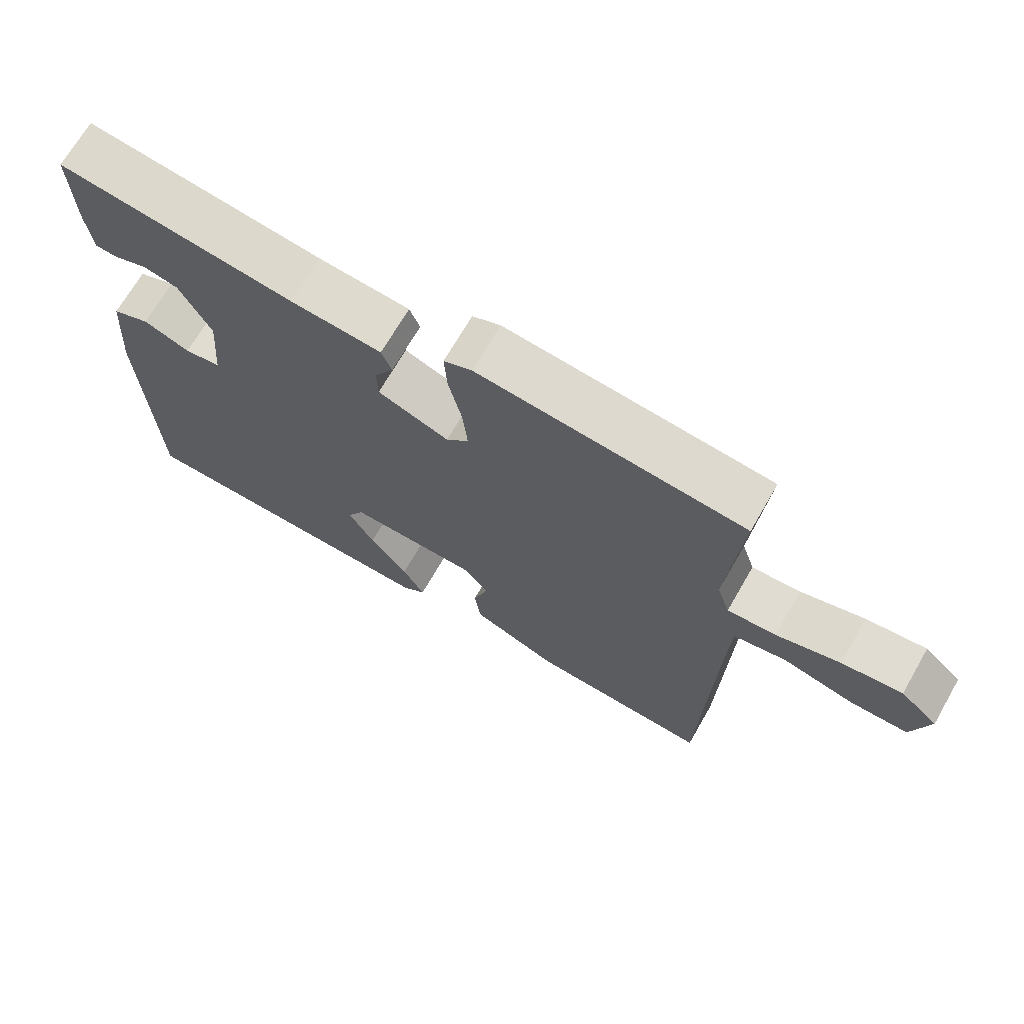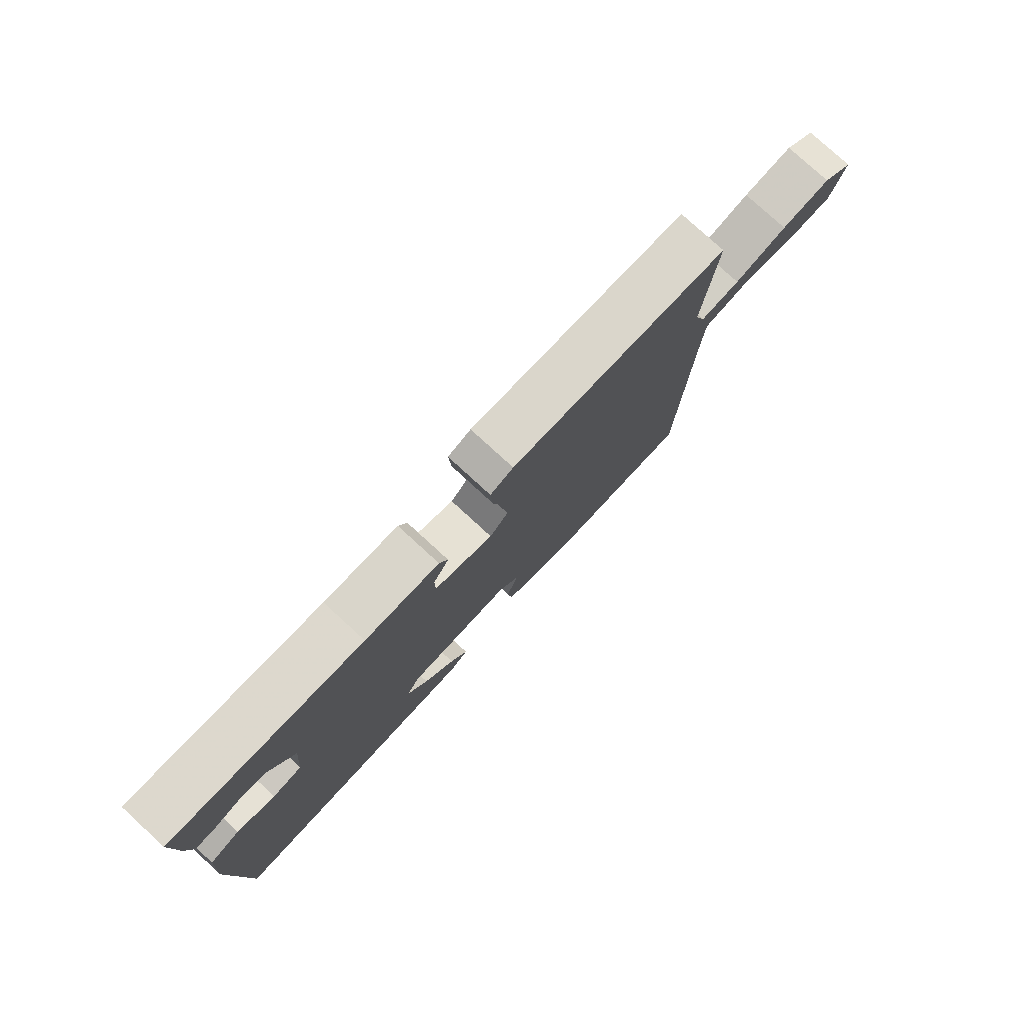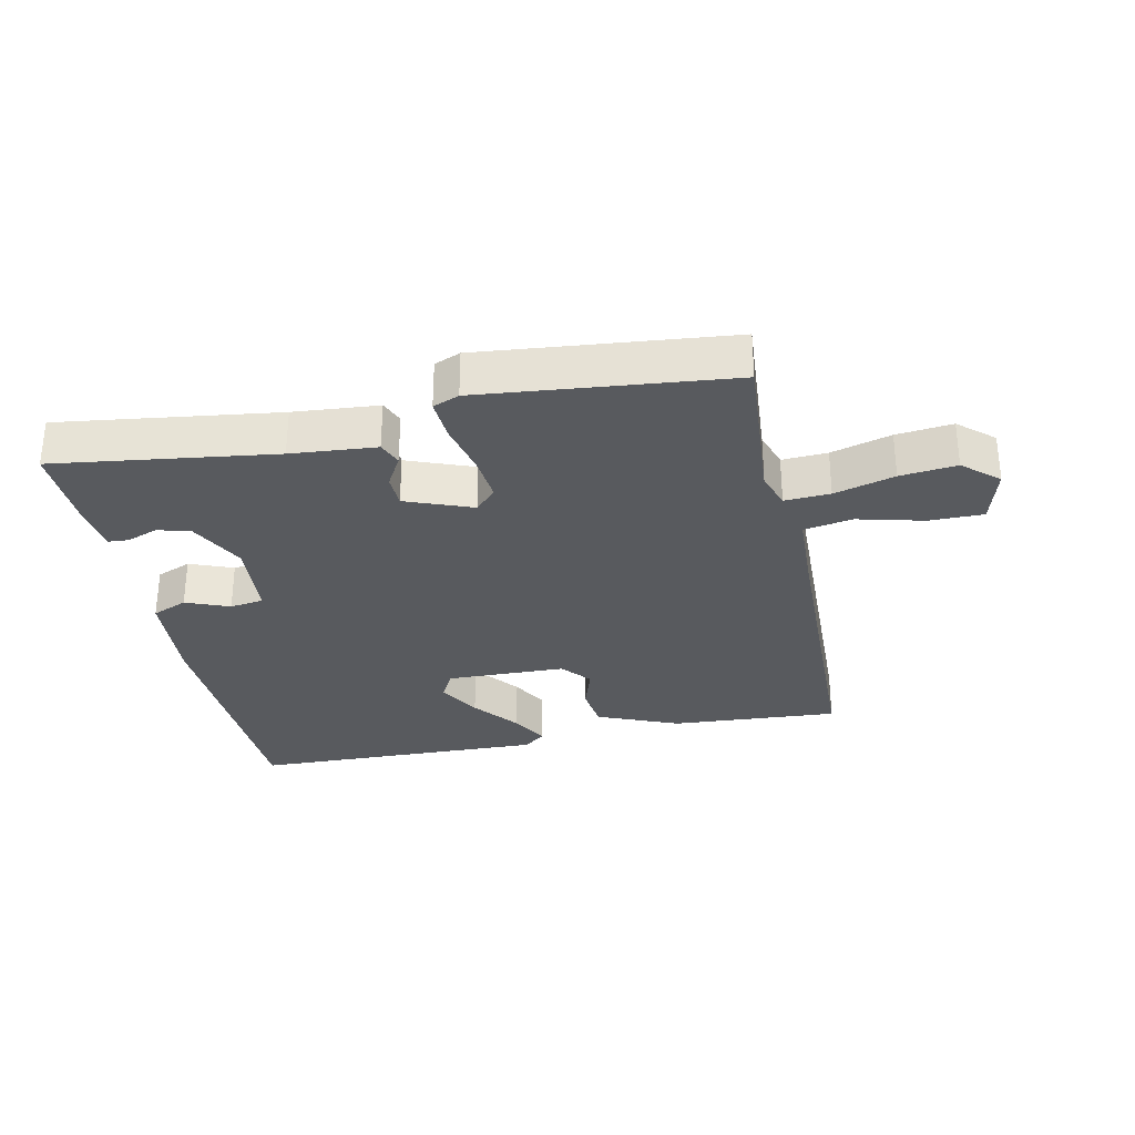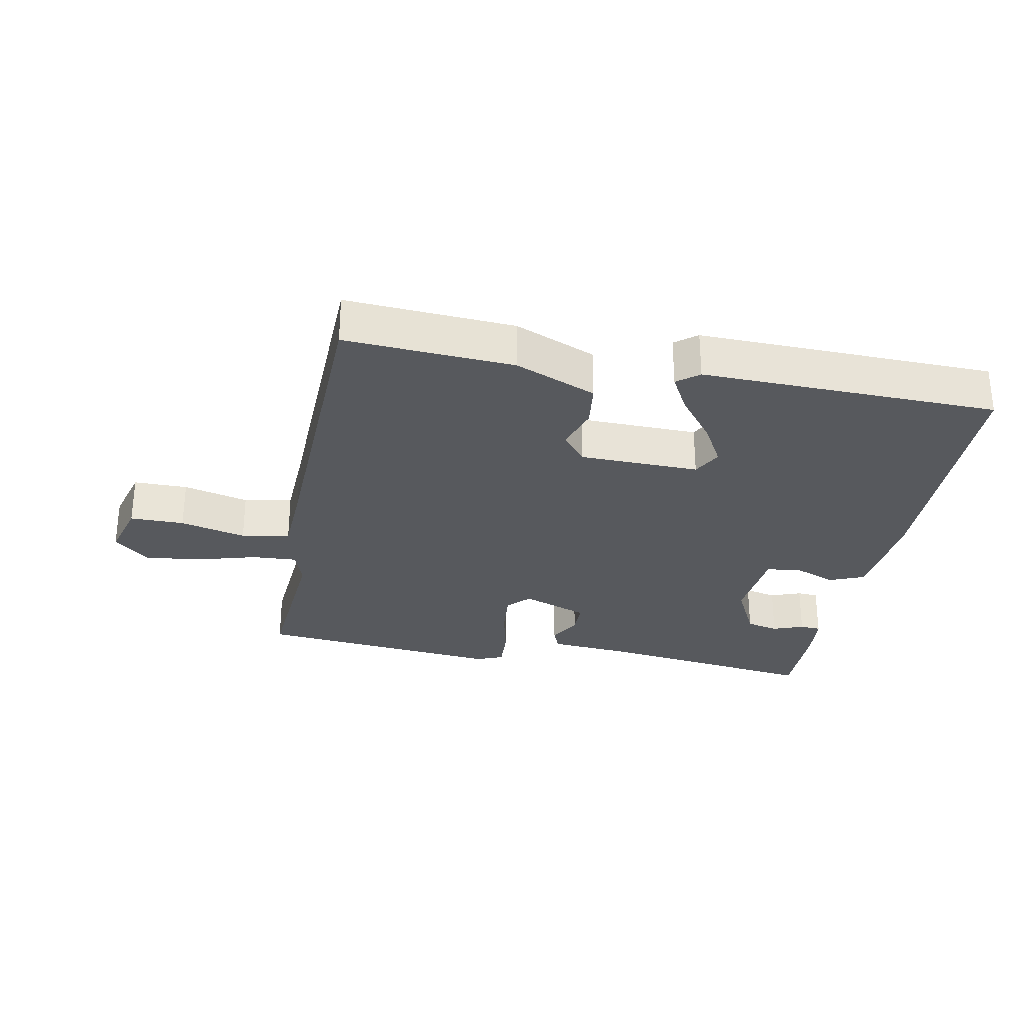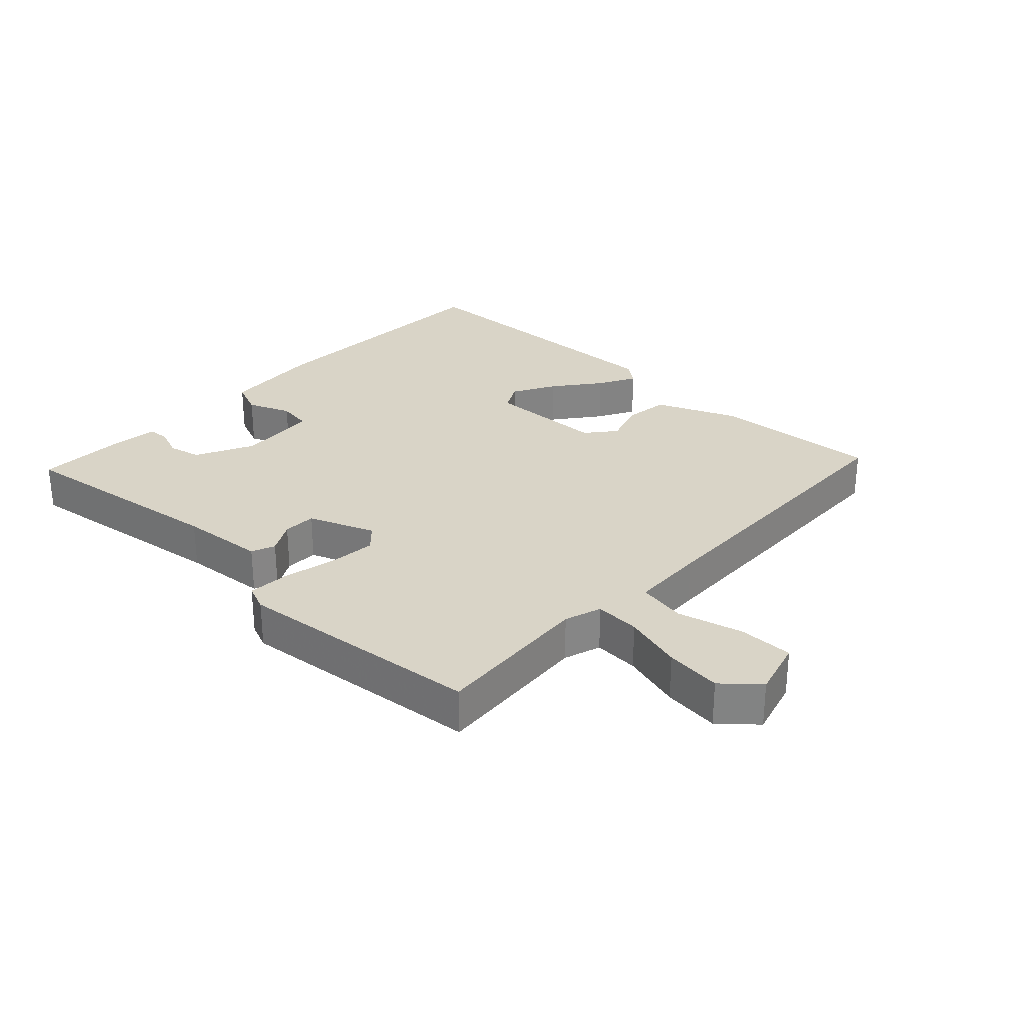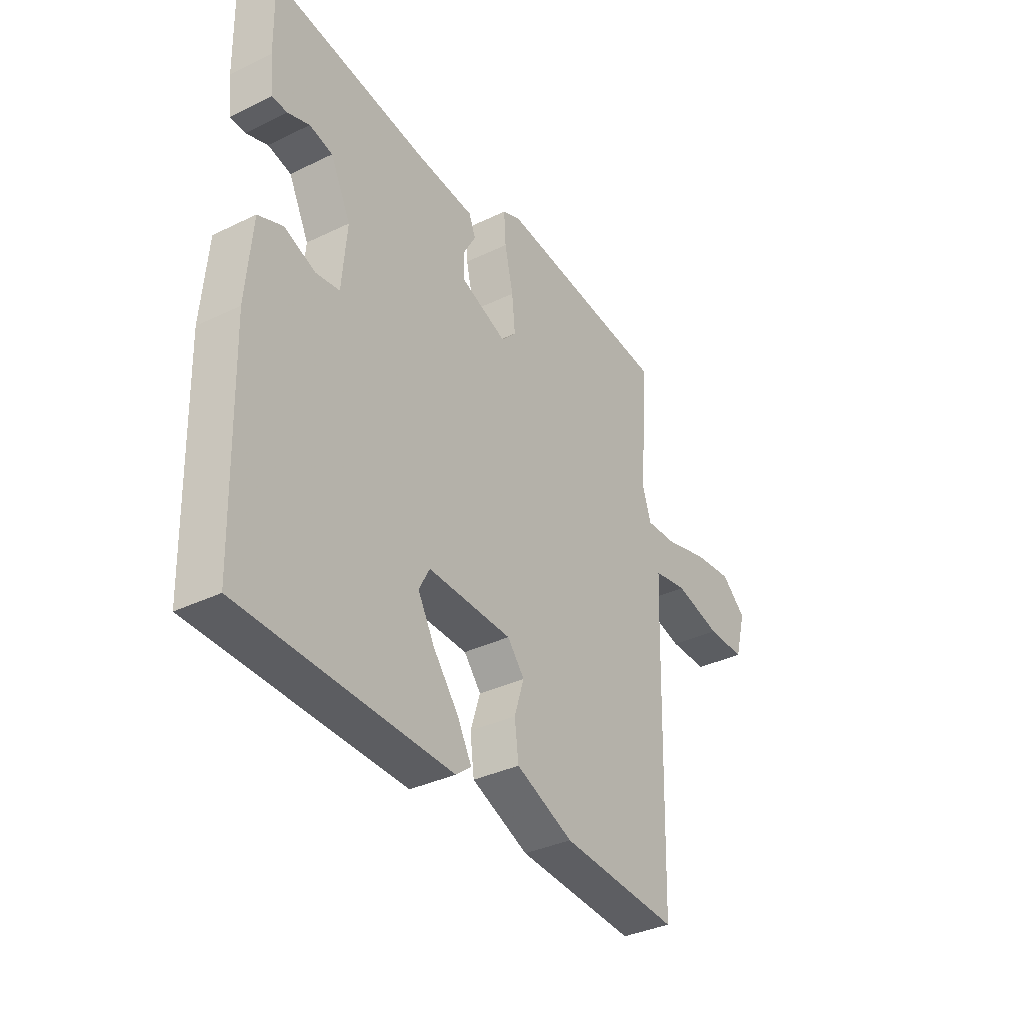
<metadata>
{"format":"obj","ext":"obj","renderer":"f3d","projection":"perspective","resolution":1024,"background":"white","views":[{"elev":69.5,"azim":30.0,"up":"+Z"},{"elev":78.7,"azim":-47.5,"up":"+Z"},{"elev":-30.6,"azim":11.9,"up":"+Y"},{"elev":-29.1,"azim":169.1,"up":"+Y"},{"elev":28.8,"azim":43.2,"up":"+Y"},{"elev":-35.6,"azim":-57.4,"up":"+Z"}]}
</metadata>
<code>
v -0.5 0.07 0.5
v -0.157 0.07 0.454
v -0.024 0.07 0.443
v -0.009 0.07 0.406
v -0.037 0.07 0.356
v -0.036 0.07 0.304
v 0.068 0.07 0.264
v 0.101 0.07 0.299
v 0.094 0.07 0.372
v 0.075 0.07 0.456
v 0.071 0.07 0.522
v 0.112 0.07 0.539
v 0.5 0.07 0.5
v 0.481 0.07 0.25
v 0.5 0.07 0.192
v 0.571 0.07 0.196
v 0.665 0.07 0.223
v 0.753 0.07 0.233
v 0.808 0.07 0.185
v 0.783 0.07 0.095
v 0.698 0.07 0.095
v 0.595 0.07 0.121
v 0.519 0.07 0.107
v 0.514 0.07 -0.011
v 0.5 0.07 -0.5
v 0.236 0.07 -0.483
v 0.109 0.07 -0.43
v 0.1 0.07 -0.36
v 0.122 0.07 -0.291
v 0.084 0.07 -0.245
v -0.103 0.07 -0.241
v -0.127 0.07 -0.286
v -0.09 0.07 -0.353
v -0.034 0.07 -0.425
v -0.002 0.07 -0.484
v -0.036 0.07 -0.511
v -0.5 0.07 -0.5
v -0.512 0.07 -0.092
v -0.499 0.07 0.067
v -0.444 0.07 0.09
v -0.376 0.07 0.063
v -0.323 0.07 0.071
v -0.312 0.07 0.198
v -0.357 0.07 0.289
v -0.408 0.07 0.301
v -0.456 0.07 0.283
v -0.489 0.07 0.285
v -0.497 0.07 0.358
v -0.5 0 0.5
v -0.157 0 0.454
v -0.024 0 0.443
v -0.009 0 0.406
v -0.037 0 0.356
v -0.036 0 0.304
v 0.068 0 0.264
v 0.101 0 0.299
v 0.094 0 0.372
v 0.075 0 0.456
v 0.071 0 0.522
v 0.112 0 0.539
v 0.5 0 0.5
v 0.481 0 0.25
v 0.5 0 0.192
v 0.571 0 0.196
v 0.665 0 0.223
v 0.753 0 0.233
v 0.808 0 0.185
v 0.783 0 0.095
v 0.698 0 0.095
v 0.595 0 0.121
v 0.519 0 0.107
v 0.514 0 -0.011
v 0.5 0 -0.5
v 0.236 0 -0.483
v 0.109 0 -0.43
v 0.1 0 -0.36
v 0.122 0 -0.291
v 0.084 0 -0.245
v -0.103 0 -0.241
v -0.127 0 -0.286
v -0.09 0 -0.353
v -0.034 0 -0.425
v -0.002 0 -0.484
v -0.036 0 -0.511
v -0.5 0 -0.5
v -0.512 0 -0.092
v -0.499 0 0.067
v -0.444 0 0.09
v -0.376 0 0.063
v -0.323 0 0.071
v -0.312 0 0.198
v -0.357 0 0.289
v -0.408 0 0.301
v -0.456 0 0.283
v -0.489 0 0.285
v -0.497 0 0.358
f 48 1 2
f 47 48 2
f 46 47 2
f 45 46 2
f 3 4 5
f 2 3 5
f 45 2 5
f 44 45 5
f 43 44 5 6
f 42 43 6 7
f 39 40 41
f 38 39 41
f 37 38 41
f 36 37 41
f 35 36 41
f 33 34 35
f 33 35 41
f 32 33 41
f 31 32 41 42
f 27 28 29
f 26 27 29
f 25 26 29
f 24 25 29
f 23 24 29 30
f 20 21 22
f 19 20 22
f 18 19 22
f 17 18 22
f 16 17 22
f 15 16 22 23
f 31 42 7
f 30 31 7
f 23 30 7
f 15 23 7
f 14 15 7
f 12 13 14
f 11 12 14
f 10 11 14
f 9 10 14
f 8 9 14
f 7 8 14
f 50 49 96
f 50 96 95
f 50 95 94
f 50 94 93
f 53 52 51
f 53 51 50
f 53 50 93
f 53 93 92
f 54 53 92 91
f 55 54 91 90
f 89 88 87
f 89 87 86
f 89 86 85
f 89 85 84
f 89 84 83
f 83 82 81
f 89 83 81
f 89 81 80
f 90 89 80 79
f 77 76 75
f 77 75 74
f 77 74 73
f 77 73 72
f 78 77 72 71
f 70 69 68
f 70 68 67
f 70 67 66
f 70 66 65
f 70 65 64
f 71 70 64 63
f 55 90 79
f 55 79 78
f 55 78 71
f 55 71 63
f 55 63 62
f 62 61 60
f 62 60 59
f 62 59 58
f 62 58 57
f 62 57 56
f 62 56 55
f 1 49 50 2
f 2 50 51 3
f 3 51 52 4
f 4 52 53 5
f 5 53 54 6
f 6 54 55 7
f 7 55 56 8
f 8 56 57 9
f 9 57 58 10
f 10 58 59 11
f 11 59 60 12
f 12 60 61 13
f 13 61 62 14
f 14 62 63 15
f 15 63 64 16
f 16 64 65 17
f 17 65 66 18
f 18 66 67 19
f 19 67 68 20
f 20 68 69 21
f 21 69 70 22
f 22 70 71 23
f 23 71 72 24
f 24 72 73 25
f 25 73 74 26
f 26 74 75 27
f 27 75 76 28
f 28 76 77 29
f 29 77 78 30
f 30 78 79 31
f 31 79 80 32
f 32 80 81 33
f 33 81 82 34
f 34 82 83 35
f 35 83 84 36
f 36 84 85 37
f 37 85 86 38
f 38 86 87 39
f 39 87 88 40
f 40 88 89 41
f 41 89 90 42
f 42 90 91 43
f 43 91 92 44
f 44 92 93 45
f 45 93 94 46
f 46 94 95 47
f 47 95 96 48
f 48 96 49 1

</code>
